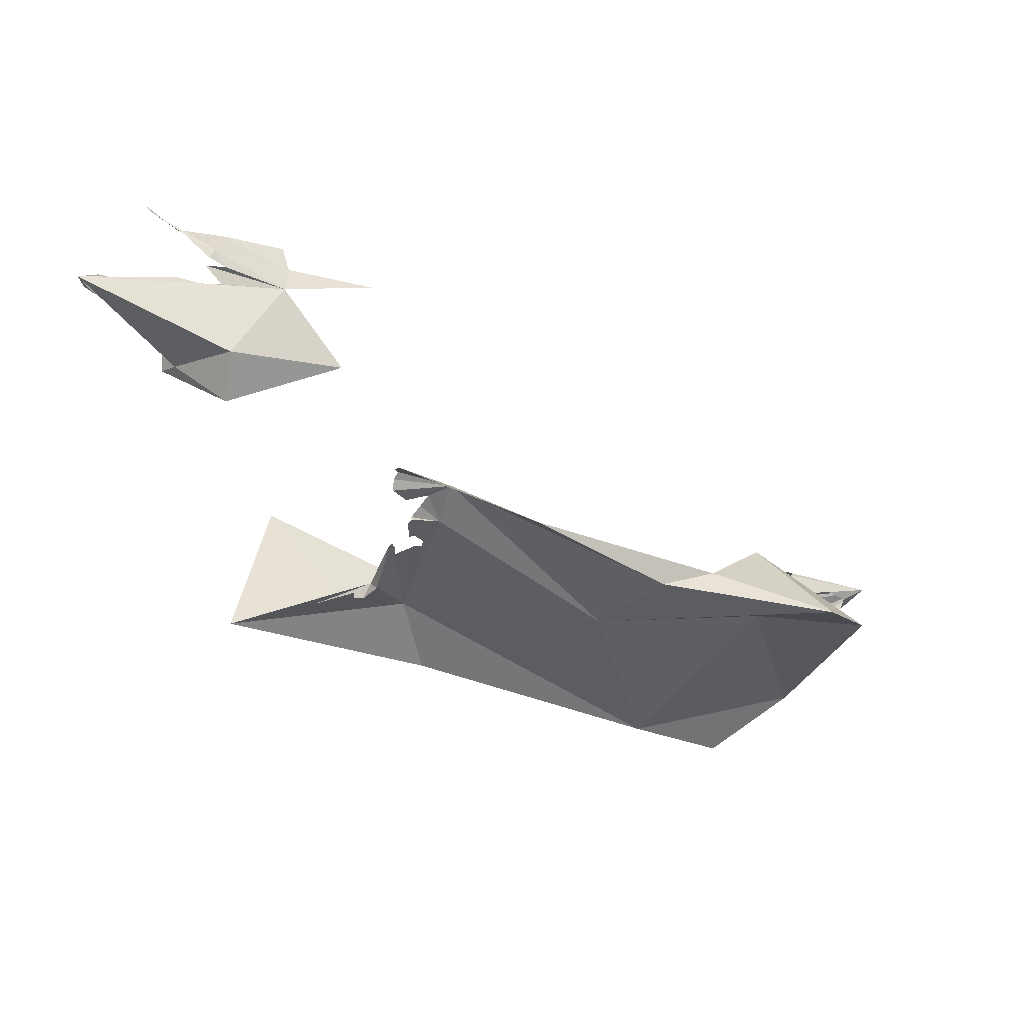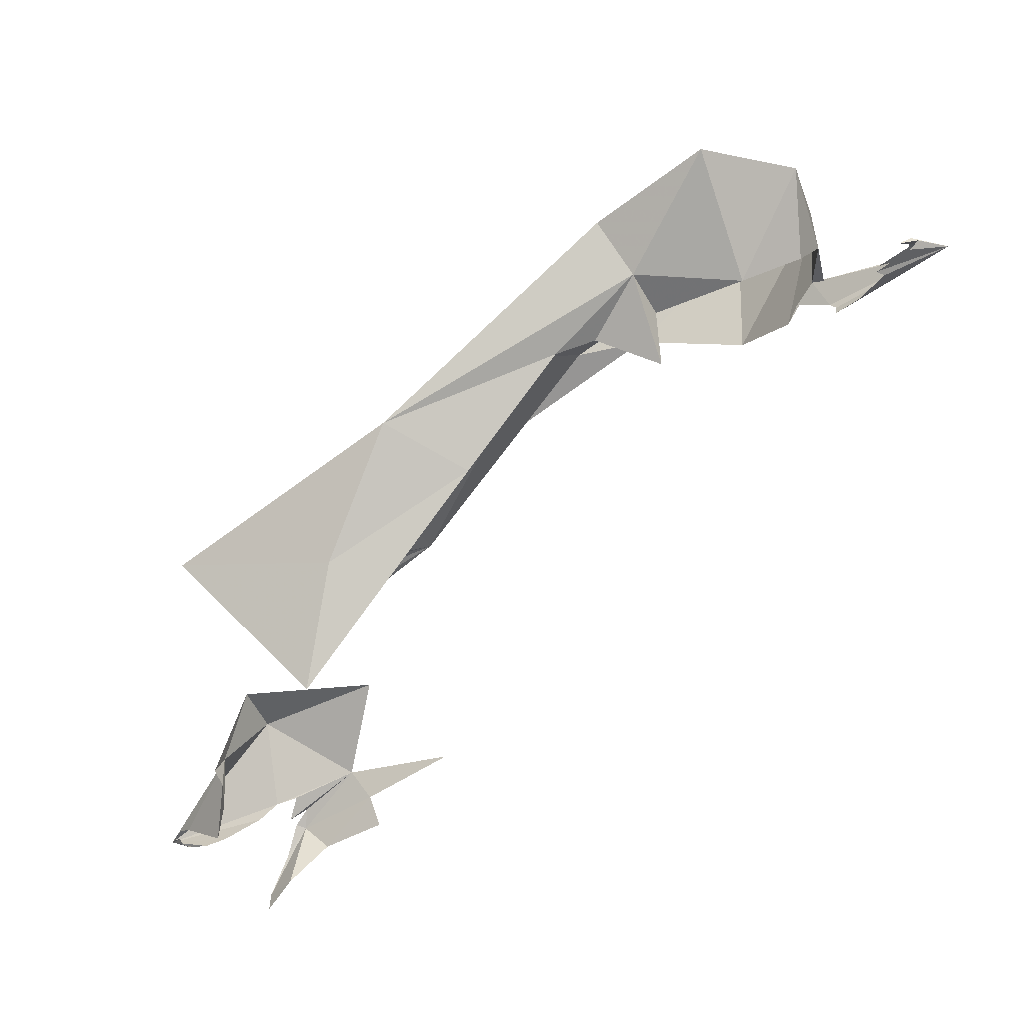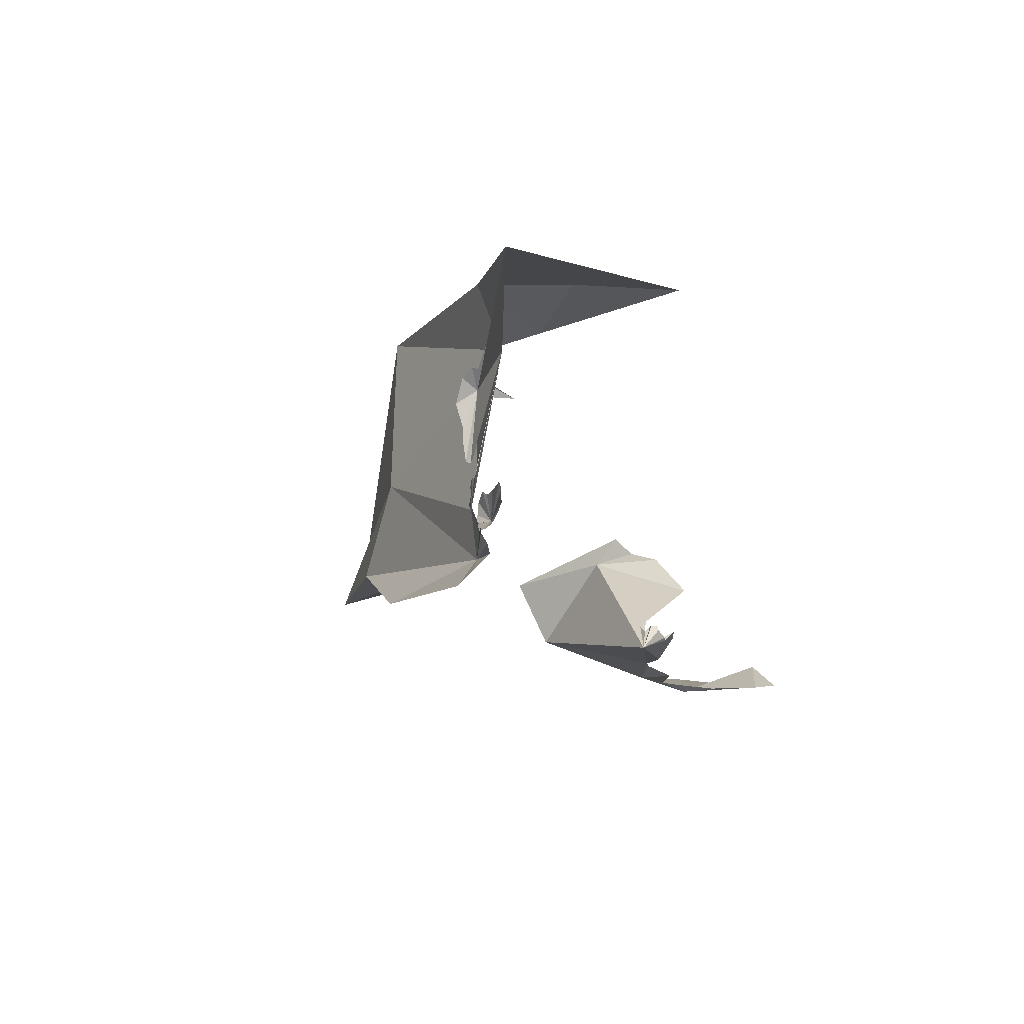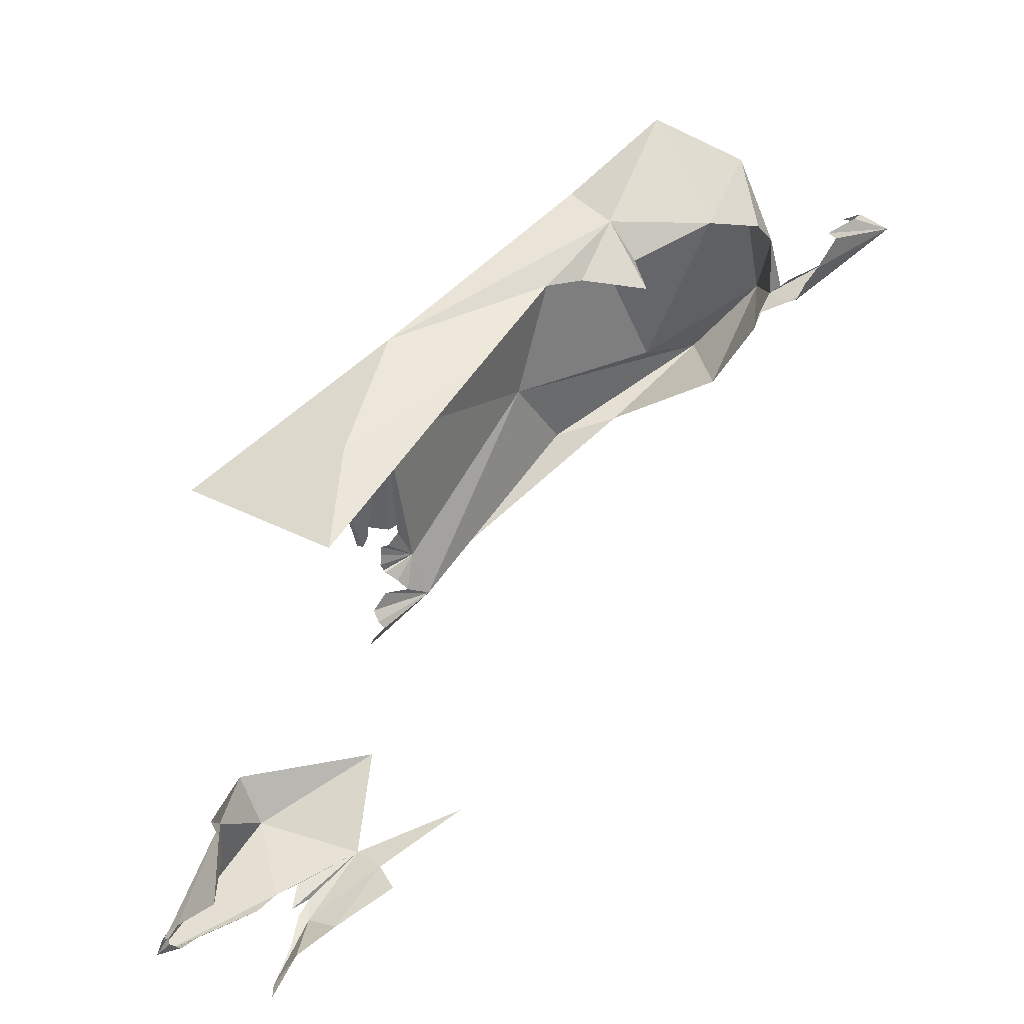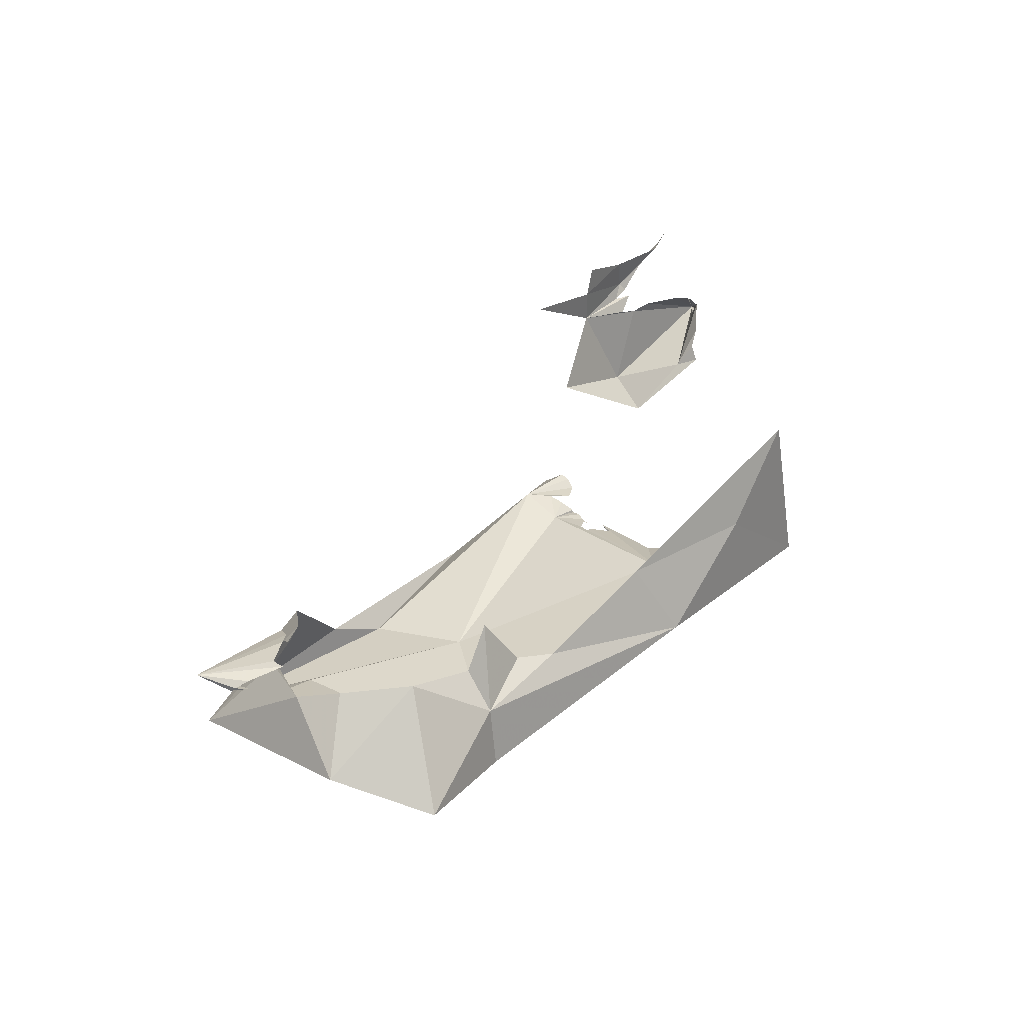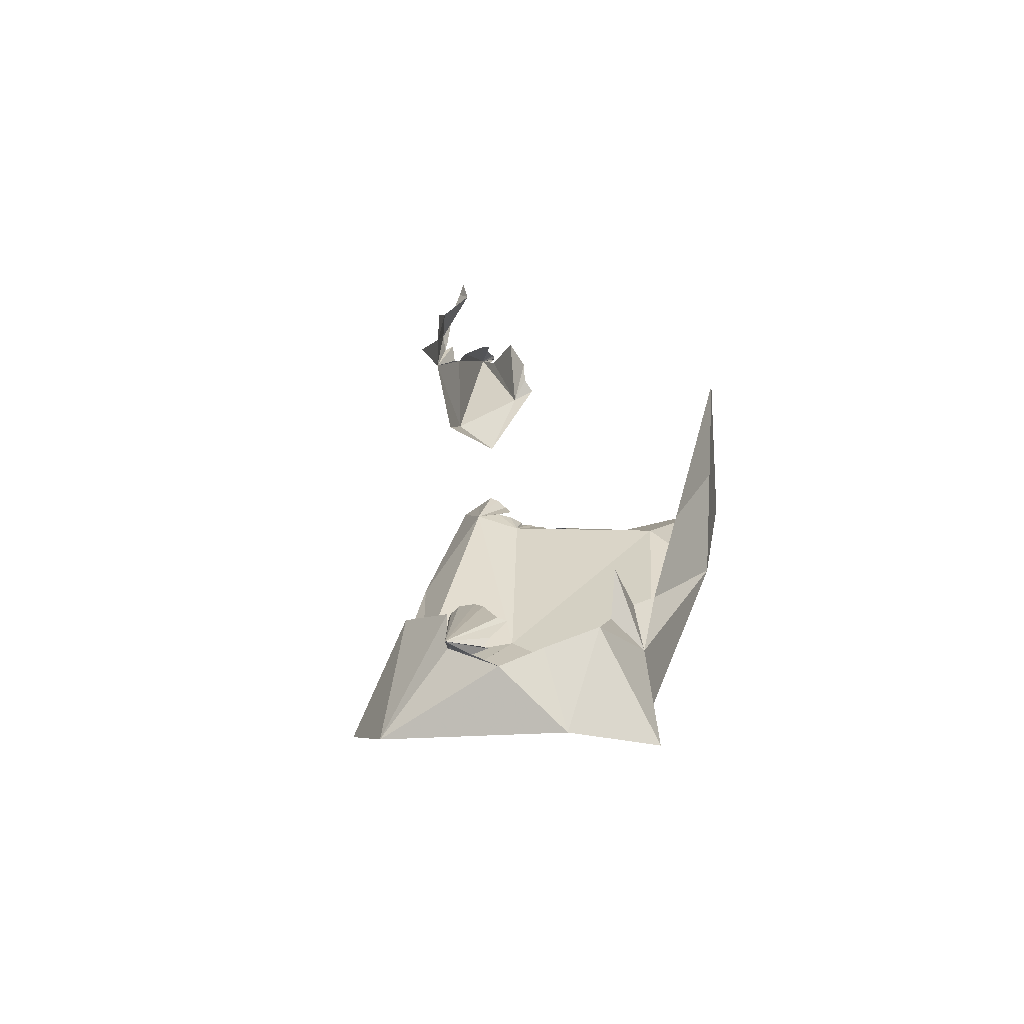
<metadata>
{"format":"obj","ext":"obj","renderer":"f3d","projection":"perspective","resolution":1024,"background":"white","views":[{"elev":-44.6,"azim":178.7,"up":"+Y"},{"elev":63.8,"azim":145.9,"up":"+Z"},{"elev":-27.2,"azim":75.4,"up":"+Z"},{"elev":28.4,"azim":139.5,"up":"+Z"},{"elev":34.9,"azim":-26.8,"up":"+Y"},{"elev":23.5,"azim":-56.8,"up":"+Y"}]}
</metadata>
<code>
v -2.204 6.424 -2.163
v -2.164 6.262 -1.855
v -2.92 6.727 -1.768
v -1.78 6.597 -1.865
v -1.2 6.659 -2.596
v -1.242 6.755 -2.47
v -1.246 6.752 -2.446
v -1.222 6.703 -2.466
v -1.232 6.678 -2.488
v -1.303 6.811 -2.494
v -1.283 6.801 -2.489
v -1.252 6.721 -2.445
v -1.38 6.886 -2.405
v -1.961 6.928 -2.337
v -1.285 6.672 -2.441
v -1.802 6.943 -2.378
v -1.519 6.928 -2.377
v -2.048 7.163 -2.444
v -2.123 7.07 -2.369
v -2.516 7.078 -2.179
v -2.098 6.98 -2.29
v -1.986 7.065 -2.385
v -1.525 7.485 -2.585
v -1.592 7.405 -2.578
v -1.743 7.453 -2.391
v -1.46 6.982 -2.121
v -1.607 6.879 -1.882
v -1.335 6.719 -2.386
v -1.837 7.251 -2.501
v -2.1 7.385 -2.389
v -2.524 7.315 -2.162
v -2.47 7.518 -2.187
v -6.887 7.239 1.239
v -6.801 7.262 1.235
v -7.089 7.326 1.108
v -6.427 6.862 0.6581
v -6.471 6.919 0.7137
v -6.514 6.955 0.7615
v -6.751 7.103 0.8872
v -6.425 7.114 0.6869
v -6.417 7.065 0.661
v -6.286 6.903 0.557
v -6.9 7.172 1.169
v -6.788 7.176 1.209
v -6.46 7.253 0.9541
v -6.396 7.213 0.8469
v -6.597 7.286 1.15
v -6.382 7.156 0.7167
v -6.906 7.165 1.05
v -6.549 7.255 1.19
v -1.67 6.76 -1.832
v -1.669 6.672 -1.755
v -2.005 7.11 -2.426
v -3.099 7.438 -1.915
v -2.241 7.303 0.3121
v -3.753 6.834 0.8386
v -2.757 6.774 0.5931
v -5.192 6.127 1.481
v -5.845 6.265 1.899
v -6.418 6.528 1.552
v -5.735 6.917 1.366
v -6.195 6.93 1.233
v -2.035 6.148 0.3036
v -5.191 6.518 1.398
v -5.241 6.713 1.165
v -4.836 6.637 1.107
v -5.081 6.999 1.095
v -4.57 6.587 1.124
v -3.467 6.322 0.9686
v -5.983 6.095 0.06624
v -6.86 6.335 0.4281
v -3.325 6.457 0.391
v -2.659 6.224 0.1568
v -3.098 6.238 -0.07281
v -3.279 6.28 -0.346
v -3.489 6.328 -0.4444
v -3.478 6.335 -0.3772
v -3.609 6.327 -0.6524
v -5.237 5.959 -0.4169
v -6.528 6.039 -0.05166
v -5.622 6.154 -0.3298
v -3.244 6.202 -0.5089
v -3.22 6.178 -0.3873
v -6.034 6.727 0.03978
v -3.196 6.17 -0.2973
v -3.151 6.113 -0.1582
v -3.284 6.266 -0.4303
v -4.804 6.033 0.08576
v -3.264 6.239 -0.5081
v -3.427 6.316 -0.4028
v -6.185 6.956 0.4846
v -3.05 6.129 -0.0269
v -2.976 6.172 0.0164
v -2.969 6.211 0.0055
v -2.819 6.221 0.0821
v -3.694 6.388 -0.958
v -3.426 6.301 -0.5281
v -3.388 6.277 -0.5372
v -3.409 6.283 -0.7391
v -3.472 6.336 -0.8026
v -3.38 6.269 -0.6787
v -3.41 6.265 -0.7297
v -6.428 6.847 1.045
v -3.531 6.367 -0.8784
v -3.388 6.268 -0.6066
v -4.308 5.955 -1.045
v -3.372 6.329 -0.8656
v -3.28 6.312 -0.976
v -3.285 6.356 -1.047
v -3.316 6.379 -1.098
v -3.298 6.272 -1.227
v -3.336 6.183 -1.331
f 1 2 3
f 1 4 2
f 5 6 7
f 8 9 5
f 10 11 5
f 8 5 12
f 10 5 13
f 14 5 1
f 4 1 5
f 5 9 15
f 14 16 5
f 7 12 5
f 11 6 5
f 13 5 17
f 16 17 5
f 18 19 20
f 1 3 20
f 21 14 20
f 20 22 21
f 20 19 22
f 14 1 20
f 23 24 25
f 4 26 27
f 4 5 28
f 18 25 24
f 29 18 24
f 30 31 32
f 18 20 31
f 33 34 35
f 36 37 38
f 39 35 36
f 35 40 41
f 36 41 42
f 35 43 44
f 35 44 33
f 41 36 35
f 45 46 35
f 45 35 47
f 48 40 35
f 39 49 35
f 43 35 49
f 35 34 50
f 35 50 47
f 46 48 35
f 36 38 39
f 25 18 30
f 28 26 4
f 18 31 30
f 27 51 4
f 28 5 15
f 52 2 4
f 18 29 53
f 53 19 18
f 4 51 52
f 20 54 31
f 55 56 57
f 58 59 60
f 61 60 59
f 61 62 60
f 55 57 63
f 64 59 58
f 65 61 64
f 64 66 67
f 65 64 67
f 61 59 64
f 64 68 66
f 69 64 58
f 68 64 69
f 70 60 71
f 70 58 60
f 63 69 72
f 73 63 74
f 74 63 72
f 69 63 57
f 75 74 72
f 76 77 72
f 76 72 78
f 79 80 81
f 82 83 74
f 84 81 80
f 74 85 86
f 75 87 74
f 78 72 88
f 82 74 89
f 69 58 72
f 71 84 80
f 71 80 70
f 87 89 74
f 77 90 72
f 58 88 72
f 72 90 75
f 83 85 74
f 84 71 91
f 92 74 86
f 92 93 74
f 36 42 91
f 71 36 91
f 94 74 93
f 74 95 73
f 74 94 95
f 88 96 78
f 79 96 88
f 78 97 76
f 98 97 78
f 99 78 100
f 101 78 102
f 103 71 60
f 100 78 104
f 103 36 71
f 78 99 102
f 69 57 56
f 101 105 78
f 105 98 78
f 81 106 79
f 96 79 106
f 88 70 80
f 88 80 79
f 70 88 58
f 56 68 69
f 60 62 103
f 103 37 36
f 78 96 104
f 107 104 96
f 108 96 109
f 110 96 111
f 96 110 109
f 106 112 96
f 111 96 112
f 96 108 107

</code>
